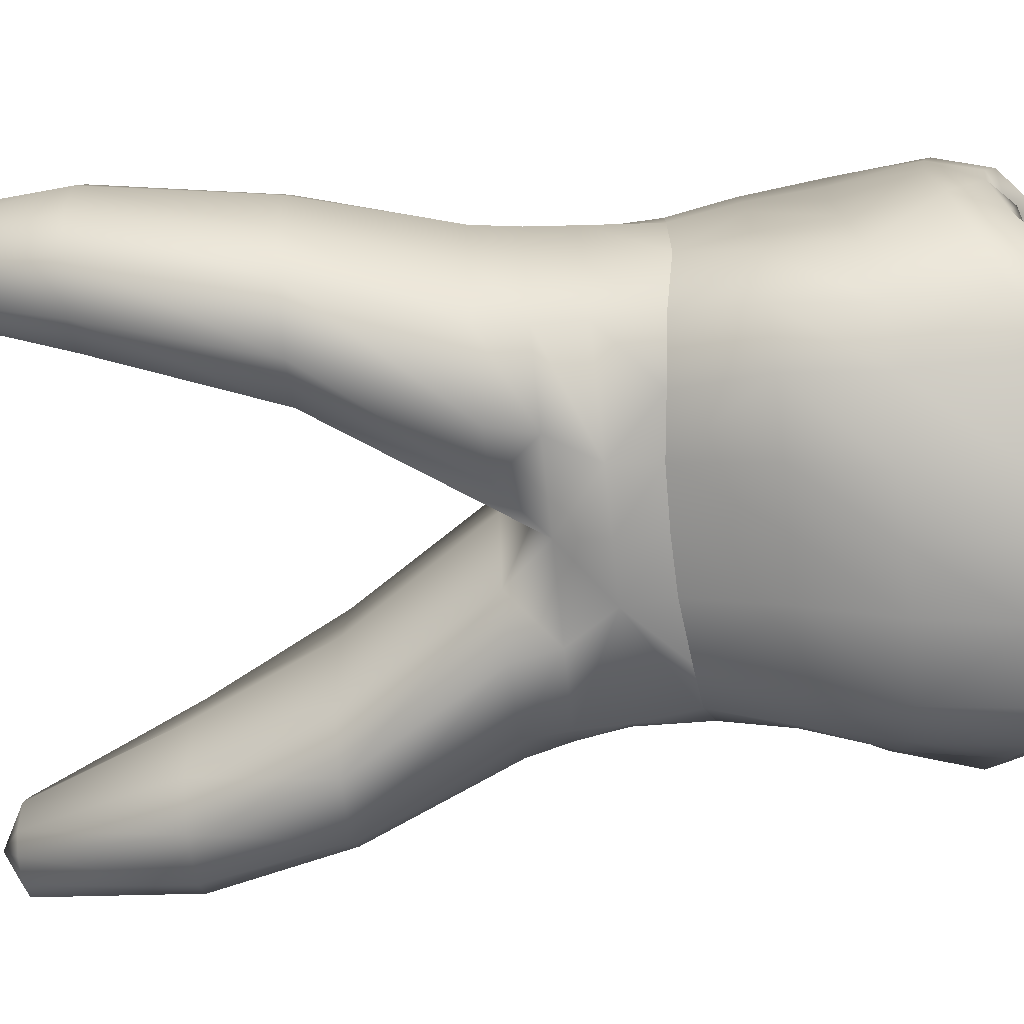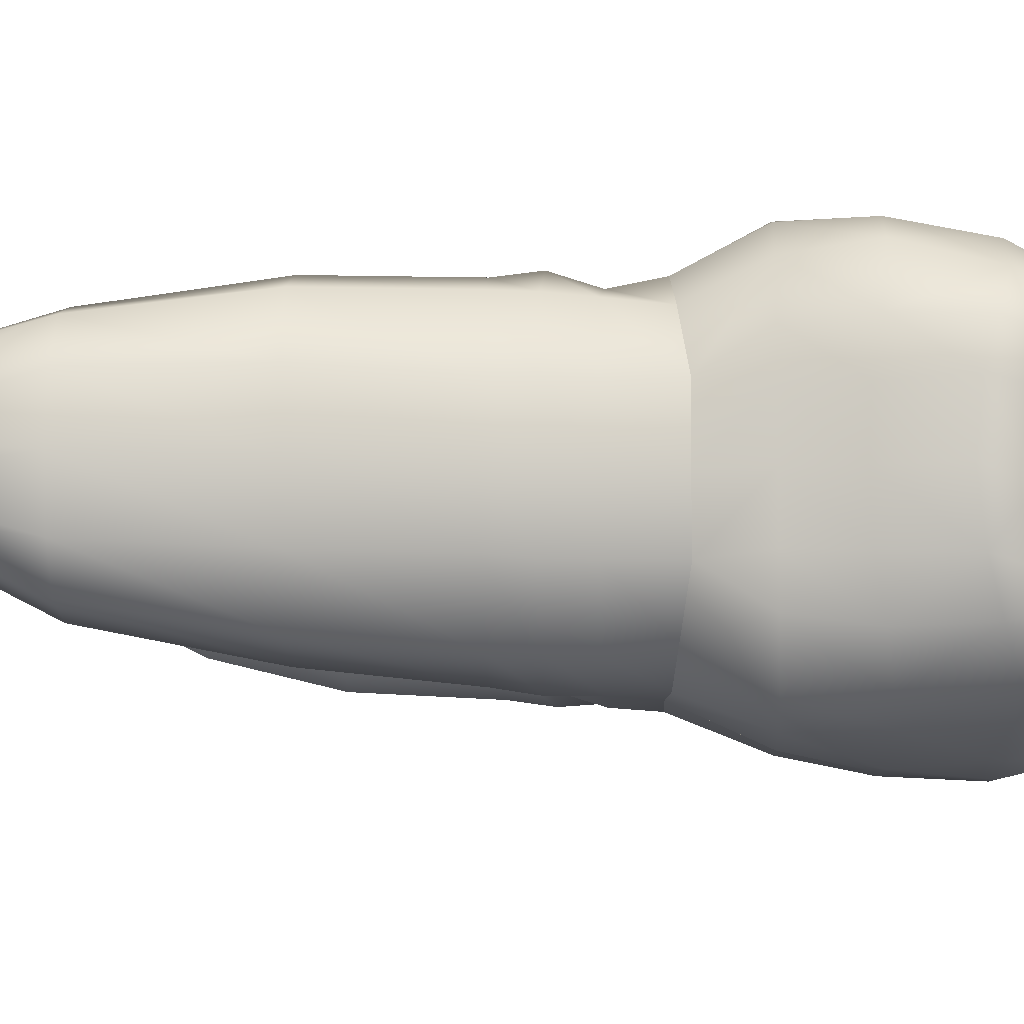
<metadata>
{"format":"obj","ext":"obj","renderer":"f3d","projection":"perspective","resolution":1024,"background":"white","views":[{"elev":-73.2,"azim":96.1,"up":"+Z"},{"elev":-6.6,"azim":93.8,"up":"+Z"}]}
</metadata>
<code>
o cube1_B.016
v 0.1199 4.912 2.367
v -0.8554 5.218 2.381
v -0.8079 4.282 2.938
v 0.1799 4.209 3.004
v 1.156 5.161 2.491
v 1.039 5.603 1.891
v 0.06546 5.615 2.152
v 0.2337 2.827 3.358
v 1.17 2.827 3.363
v 1.115 4.292 3.02
v -0.8521 5.59 2.082
v -0.6664 2.813 3.218
v -0.4249 1.495 3.288
v 0.3674 1.495 3.232
v 1.266 1.495 3.332
f 1 2 3 4
f 1 5 6 7
f 8 9 10 4
f 7 11 2 1
f 4 3 12 8
f 4 10 5 1
f 12 13 14 8
f 9 8 14 15
o cube1_Buildup.026
v 1.844 0.1708 -0.001955
v 1.279 -1.386 0.001935
v 2.219 -1.382 0.001929
v -2.207 -1.402 0.001957
v -1.266 -1.397 0.001951
v -1.857 0.154 -0.001931
v -0.776 -0.9456 0.001948
v -0.006315 0.08901 -0.001943
v 0.7887 -0.9385 0.001938
f 16 17 18
f 19 20 21
f 21 22 23
f 17 16 24
f 23 24 16
f 24 23 22
f 22 21 20
o cube1_Cementum.026
v -4.705 -8.888 1.124
v -4.275 -8.888 1.158
v -3.691 -6.41 2.062
v -4.496 -6.41 1.844
v -4.526 -9.26 0.3104
v 3.849 -9.403 1.115
v 3.662 -9.775 0.3104
v 4.141 -9.403 0.7893
v 3.906 -6.924 1.781
v 3.175 -6.924 2
v 3.459 -9.403 1.149
v -4.705 -8.888 -0.5035
v -5.028 -8.888 -0.1741
v -4.927 -6.41 -0.859
v -4.496 -6.41 -1.545
v 3.849 -9.403 -0.4941
v 3.459 -9.403 -0.5284
v 3.905 -6.924 -1.582
v 4.297 -6.924 -0.9014
v 4.141 -9.403 -0.1685
v -2.57 0.3169 2.063
v -3.128 0.4864 1.083
v -3.097 -0.6101 1.083
v -2.639 -0.6101 2.156
v -0.03076 -1.334 2.535
v 0.882 -0.6101 2.58
v -0.03517 -0.6101 2.683
v -0.7259 -2.026 2.245
v -0.3713 -2.026 0.07229
v -0.03076 -1.334 0.047
v -5.147 -8.888 0.3104
v -5.028 -8.888 0.7949
v -4.926 -6.41 1.158
v -5.113 -6.41 0.1498
v 2.508 0.3169 2.063
v 1.715 0.2172 2.57
v 2.569 -0.6101 2.156
v 4.249 -9.403 0.3104
v 4.466 -6.924 0.0992
v 4.297 -6.924 1.1
v -2.57 0.3169 -2.056
v -1.777 0.2172 -2.563
v -0.9524 -0.6101 -2.561
v -2.639 -0.6101 -2.137
v -0.03076 -1.334 -2.441
v -0.03517 -0.6101 -2.663
v 1.337 -1.334 -2.587
v 0.6613 -2.026 -2.1
v 1.786 -4.305 -1.85
v 1.542 -4.305 0.09859
v 0.3144 -2.026 0.07229
v -0.7259 -2.026 -2.1
v -1.399 -1.334 -2.585
v 2.508 0.3169 -2.056
v 3.066 0.4864 -1.076
v 3.026 -0.6101 -1.063
v 2.569 -0.6101 -2.137
v -0.03113 0.09563 2.726
v -0.892 0.1176 2.621
v -0.9524 -0.6101 2.58
v 3.216 0.4783 0.003741
v 3.066 0.4864 1.083
v 3.026 -0.6101 1.083
v 3.3 -0.6101 0.009892
v -0.03113 0.09563 -2.718
v -0.892 0.1176 -2.613
v -3.278 0.4783 0.003741
v -3.32 -0.6101 0.009892
v -1.796 -0.6101 2.368
v -1.777 0.2172 2.434
v -3.097 -0.6101 -1.063
v -3.128 0.4864 -1.076
v -2.658 -1.334 -2.135
v -3.217 -1.334 -1.055
v 1.337 -1.334 2.737
v 2.596 -1.334 2.229
v 3.098 -1.334 -1.055
v 2.596 -1.334 -2.135
v 0.882 -0.6101 -2.561
v 1.715 0.2172 -2.563
v -3.472 -1.334 0.047
v -3.217 -1.334 1.149
v 0.8297 0.1176 2.621
v 3.098 -1.334 1.149
v 3.352 -1.334 0.047
v -4.275 -8.888 -0.5368
v 3.205 -9.403 0.9244
v 3.205 -9.403 -0.3036
v 2.619 -6.924 -1.29
v 3.174 -6.924 -1.8
v 0.8297 0.1176 -2.613
v -2.658 -1.334 2.229
v -4.002 -8.888 -0.3107
v -3.836 -8.888 0.3104
v -4.002 -8.888 0.9316
v 0.6613 -2.026 2.53
v 3.055 -9.403 0.3104
v -2.838 -6.41 0.1486
v -3.085 -6.41 1.598
v 2.394 -6.924 0.1477
v 2.62 -6.924 1.538
v -1.399 -1.334 2.679
v -3.667 -2.026 0.07229
v -3.415 -2.026 1.139
v 1.483 -2.026 2.627
v 2.629 -2.026 2.256
v 3.198 -2.026 -0.9949
v 2.629 -2.026 -2.111
v 3.198 -2.026 1.139
v 3.444 -2.026 0.07229
v -1.565 -2.026 -2.48
v -2.735 -2.026 -2.111
v -2.735 -2.026 2.256
v -3.415 -2.026 -0.9949
v -1.565 -2.026 2.625
v -2.936 -4.305 2.492
v -3.927 -4.305 2.173
v -3.692 -6.41 -1.764
v -4.414 -4.305 -0.997
v -3.928 -4.305 -1.974
v -4.414 -4.305 1.196
v -4.634 -4.305 0.09953
v -3.086 -6.41 -1.301
v 3.419 -4.305 2.166
v 2.514 -4.305 2.486
v 3.418 -4.305 -1.969
v 3.863 -4.305 -0.9947
v 2.513 -4.305 -2.289
v 4.063 -4.305 0.09804
v 3.863 -4.305 1.191
v 1.787 -4.305 2.216
v -1.876 -4.305 0.09898
v -2.145 -4.305 2.053
v 1.483 -2.026 -2.482
v -2.936 -4.305 -2.293
v -2.145 -4.305 -1.855
f 25 26 27 28
f 25 29 26
f 30 31 32
f 30 33 34 35
f 36 37 38 39
f 36 29 37
f 40 31 41
f 40 42 43 44
f 45 46 47 48
f 49 50 51
f 49 52 53 54
f 55 56 57 58
f 55 29 56
f 55 58 38 37
f 59 60 50 61
f 62 31 44
f 62 63 64 32
f 65 66 67 68
f 69 67 70
f 69 71 72
f 69 72 73 74 75 54
f 69 76 77
f 78 79 80 81
f 82 83 84 51
f 85 86 87 88
f 89 70 67 90
f 91 92 47 46
f 48 93 94 45
f 68 95 96 65
f 68 97 98 95
f 61 50 99 100
f 61 87 86 59
f 81 80 101 102
f 81 103 104 78
f 70 103 69
f 92 105 106 47
f 51 50 107 82
f 51 84 49
f 88 80 79 85
f 88 87 108 109
f 96 95 92 91
f 56 29 25
f 32 31 62
f 32 64 33 30
f 110 29 36
f 35 31 30
f 35 111 31
f 37 29 55
f 44 31 40
f 44 43 63 62
f 41 112 113 114
f 41 114 42 40
f 90 67 66
f 115 103 70 89
f 107 50 60
f 67 69 77
f 67 77 97 68
f 47 106 116 48
f 50 49 99
f 95 98 105 92
f 84 94 93
f 29 110 117
f 29 118 119
f 54 75 120 49
f 54 53 76 69
f 31 112 41
f 31 111 121
f 119 26 29
f 119 118 122 123
f 117 118 29
f 121 112 31
f 121 124 113 112
f 111 125 124 121
f 116 126 93 48
f 105 127 128 106
f 100 99 129 130
f 100 108 87 61
f 102 101 131 132
f 102 71 103 81
f 109 101 80 88
f 109 108 133 134
f 77 135 136 97
f 77 76 135
f 106 128 137 116
f 99 120 129
f 98 97 136 138
f 71 69 103
f 126 49 84
f 126 116 137 139
f 126 52 49
f 28 57 56 25
f 28 27 140 141
f 39 142 110 36
f 39 38 143 144
f 58 57 145 146
f 142 147 117 110
f 34 125 111 35
f 34 33 148 149
f 43 42 150 151
f 114 113 73 152
f 64 63 153 154
f 124 74 73 113
f 125 155 74 124
f 123 122 156 157
f 123 27 26 119
f 147 122 118 117
f 53 52 157 156
f 72 158 152 73
f 120 99 49
f 130 129 149 148
f 130 133 108 100
f 132 131 151 150
f 132 158 71 102
f 134 131 101 109
f 134 133 154 153
f 138 136 144 143
f 138 127 105 98
f 139 137 141 140
f 139 52 126
f 127 146 145 128
f 135 159 144 136
f 128 145 141 137
f 158 72 71
f 76 160 159 135
f 104 103 115
f 94 84 83
f 141 145 57 28
f 144 159 142 39
f 146 143 38 58
f 159 160 147 142
f 149 155 125 34
f 151 153 63 43
f 152 150 42 114
f 154 148 33 64
f 157 140 27 123
f 160 156 122 147
f 74 155 120 75
f 156 160 76 53
f 155 149 129 120
f 148 154 133 130
f 150 152 158 132
f 153 151 131 134
f 143 146 127 138
f 140 157 52 139
f 93 126 84
o cube1_D.026
v -4.018 4.493 -0.2576
v -3.933 4.613 0.4037
v -3.557 4.848 0.3828
v -3.559 4.859 -0.2576
v -4.16 3.763 -0.1021
v -4.081 3.984 1.071
v -3.274 4.848 -1.283
v -3.886 4.613 -1.304
v -3.821 2.628 -0.000697
v -3.743 2.697 1.172
v -3.39 1.495 0.001249
v -3.265 1.495 1.165
v -3.619 4.785 0.9328
v -3.333 5.026 0.699
v -4.139 3.887 -1.155
v -3.044 5.162 -1.811
v -3.351 4.893 -2.088
v -3.813 2.686 -0.993
v -3.622 4.097 -2.12
v -3.47 2.743 -1.88
v -3.238 1.495 -0.9697
v -2.932 4.91 -0.8435
v -2.997 4.726 -0.378
v -3.015 4.669 -0.5059
v -3.074 5.01 0.6086
v -3.093 1.495 -1.716
f 161 162 163 164
f 161 165 166 162
f 161 164 167 168
f 169 170 166 165
f 169 171 172 170
f 162 173 174 163
f 168 175 165 161
f 168 167 176 177
f 165 175 178 169
f 178 175 179 180
f 178 181 171 169
f 166 173 162
f 164 182 167
f 164 183 184
f 163 185 183 164
f 167 182 176
f 177 179 175 168
f 180 186 181 178
f 174 185 163
f 184 182 164
o cube1_Enamel2.026
v -3.274 5.049 1.267
v -3.053 5.178 0.9346
v -3.333 5.026 0.699
v -3.619 4.785 0.9328
v -2.518 5.087 1.746
v -2.447 5.128 1.603
v 2.562 5.207 2.075
v 2.003 5.319 2.348
v 1.857 4.3 2.959
v 2.702 4.307 2.453
v -2.896 5.133 -2.881
v -2.666 5.747 -2.319
v -2.199 6.009 -2.434
v -2.305 5.343 -3.054
v -3.351 4.893 -2.088
v -3.044 5.162 -1.811
v 2.383 5.229 -2.232
v 2.911 4.889 -1.657
v 3.104 4.106 -1.834
v 2.545 4.348 -2.55
v 1.791 5.318 -2.565
v 1.553 6.051 -2.086
v 2.186 5.521 -1.822
v -2.57 0.3169 2.063
v -1.777 0.2172 2.434
v -1.952 1.495 2.754
v -2.696 1.495 2.116
v -2.57 0.3169 -2.056
v -3.128 0.4864 -1.076
v -3.093 1.495 -1.716
v -2.705 1.495 -2.644
v 2.508 0.3169 -2.056
v 2.675 1.495 -2.69
v 3.114 1.495 -1.716
v 3.066 0.4864 -1.076
v 1.715 0.2172 -2.563
v 1.921 1.495 -3.07
v 3.216 0.4783 0.003741
v 3.253 1.495 0.001249
v 3.184 1.495 0.9722
v 3.066 0.4864 1.083
v -0.03113 0.09563 -2.718
v -0.892 0.1176 -2.613
v -0.9257 1.495 -3.244
v -0.02721 1.495 -3.184
v -3.278 0.4783 0.003741
v -3.128 0.4864 1.083
v -3.265 1.495 1.165
v -3.39 1.495 0.001249
v 2.695 2.827 2.818
v 1.877 2.827 3.254
v 1.921 1.495 3.183
v 2.654 1.495 2.624
v 2.541 2.861 -2.656
v 3.094 2.743 -1.88
v -3.157 2.923 2.101
v -2.325 2.801 2.722
v -2.603 4.302 2.401
v -3.465 4.201 1.764
v -2.969 2.827 -2.897
v -3.47 2.743 -1.88
v -3.622 4.097 -2.12
v -3.13 4.307 -2.993
v 3.289 4.644 0.8771
v 3.18 4.873 1.491
v 3.361 4.068 1.757
v 3.46 3.887 1.052
v 1.78 4.333 -2.945
v -3.812 4.069 1.456
v -3.524 2.743 1.636
v -2.494 4.3 -3.368
v -2.339 2.827 -3.304
v -3.085 1.495 1.719
v -4.081 3.984 1.071
v -3.743 2.697 1.172
v 3.114 1.495 1.719
v 2.508 0.3169 2.063
v 3.184 1.495 -0.9697
v 3.267 2.603 0.9916
v 3.23 2.743 1.823
v 2.308 5.587 1.457
v 1.823 5.689 1.681
v 2.173 5.389 0.9491
v 2.463 5.205 1.001
v 2.397 5.364 -1.593
v 2.585 5.207 -1.329
v -2.296 5.599 -1.734
v -2.492 5.112 1.104
v -2.726 5.03 0.7565
v -3.074 5.01 0.6086
v 2.92 4.848 0.7682
v 2.785 5.232 1.135
v 2.561 5.001 0.7202
v -0.8554 5.218 2.381
v -1.711 5.403 2.216
v -1.766 4.282 2.663
v -0.8079 4.282 2.938
v 1.156 5.161 2.491
v 1.115 4.292 3.02
v 0.4897 5.244 -2.996
v 0.4254 5.758 -2.629
v 0.8297 0.1176 -2.613
v 0.8713 1.495 -3.244
v -0.6664 2.813 3.218
v -1.697 2.813 2.951
v 0.6844 2.827 -3.469
v 1.799 2.861 -3.03
v -1.344 4.3 -3.576
v -1.146 2.827 -3.509
v 1.17 2.827 3.363
v 0.6066 4.304 -3.378
v -1.078 5.751 -2.807
v -1.218 5.369 -3.317
v -0.9388 5.622 -1.933
v -0.2796 5.326 -2.147
v -0.3116 5.598 -2.83
v 0.2837 5.639 -2.014
v 0.6616 5.696 -1.828
v -0.8521 5.59 2.082
v -0.9847 5.638 1.547
v -1.45 5.751 1.901
v -1.975 1.495 -3.07
v -1.777 0.2172 -2.563
v -3.238 1.495 -0.9697
v -0.9257 1.495 3.319
v -0.4249 1.495 3.288
v 1.266 1.495 3.332
v 1.286 5.529 0.8445
v 1.024 5.571 1.548
v 1.039 5.603 1.891
v -1.702 5.716 -1.677
v -1.139 5.697 -1.728
v 1.992 5.612 -1.426
v 1.016 5.773 -1.277
v -1.098 5.697 1.355
v -1.532 5.729 1.277
v 2.359 4.817 0.7544
v -2.159 5.452 1.421
v -1.245 5.224 0.7088
v -2.098 4.762 0.6968
v -2.29 5.166 1.307
v 0.8724 5.498 1.226
v 1.134 5.285 0.5645
v 0.8294 5.302 0.7089
v -1.343 5.234 -1.073
v -0.8835 5.346 -1.292
v 0.9187 5.239 -0.8349
v 1.861 5.203 -0.9716
v -1.959 5.155 -1.056
v 2.222 5.25 -1.162
v -0.8343 5.403 1.447
v -0.8845 5.45 1.104
v 2.034 5.171 0.681
v -0.2321 5.025 -1.255
v 0.3999 5.344 -1.205
v -2.519 4.91 0.5726
f 187 188 189 190
f 187 191 192 188
f 193 194 195 196
f 197 198 199 200
f 197 201 202 198
f 203 204 205 206
f 203 207 208 209
f 210 211 212 213
f 214 215 216 217
f 218 219 220 221
f 218 222 223 219
f 224 225 226 227
f 228 229 230 231
f 232 233 234 235
f 236 196 195 237
f 236 237 238 239
f 240 206 205 241
f 240 241 220 219
f 242 243 244 245
f 246 247 248 249
f 250 251 252 253
f 196 252 251 193
f 206 254 207 203
f 245 255 256 242
f 245 244 191 187
f 249 248 201 197
f 249 257 258 246
f 233 259 234
f 260 261 256 255
f 227 262 239 263
f 221 264 225 224
f 221 220 264
f 265 266 262 226
f 253 252 266 265
f 267 268 194 193
f 267 269 268
f 267 270 269
f 209 271 272 204 203
f 198 202 273
f 198 273 199
f 188 274 275
f 188 276 189
f 277 278 251 250
f 277 279 278
f 280 281 282 283
f 284 285 195 194
f 286 287 208 207
f 288 289 223 222
f 290 283 282 291
f 292 293 223 289
f 294 295 258 257
f 285 296 237 195
f 297 254 293 292
f 298 299 200 199
f 298 300 301 302
f 287 302 301 303
f 287 303 304 208
f 305 306 307
f 213 259 233 210
f 213 212 243 242
f 217 216 247 246
f 217 308 309 214
f 231 289 288 228
f 235 310 215 232
f 239 262 266 236
f 219 223 293 240
f 310 216 215
f 234 259 256 261
f 226 262 227
f 311 291 212
f 311 312 290
f 230 308 258 295
f 313 238 237 296
f 190 255 245 187
f 251 278 267 193
f 266 252 196 236
f 256 259 213 242
f 255 190 260
f 278 270 267
f 268 269 314
f 268 315 316
f 199 273 317
f 199 318 300 298
f 208 319 209
f 208 304 320
f 307 281 280 305
f 307 321 322
f 307 192 191 281
f 281 191 244 282
f 200 257 249 197
f 293 254 206 240
f 258 308 217 246
f 194 268 316 284
f 207 254 297 286
f 309 308 230 229
f 291 311 290
f 291 282 244 243
f 257 200 299 294
f 279 270 278
f 279 323 270
f 322 324 307
f 322 325 326 327 324
f 314 328 268
f 314 329 330 328
f 317 318 199
f 317 331 332 318
f 320 319 208
f 320 333 334 319
f 273 202 335
f 273 335 331 317
f 319 336 271 209
f 319 334 336
f 269 329 314
f 324 327 192 307
f 306 305 337
f 306 337 338 321
f 271 336 272
f 270 323 339 269
f 318 332 340 300
f 328 315 268
f 304 341 333 320
f 321 307 306
f 321 338 325 322
f 303 340 341 304
f 243 212 291
f 274 188 192 327
f 275 276 188
f 342 276 275
f 326 342 275 274 327
f 339 329 269
f 340 303 301
f 301 300 340
o cube1_L.026
v -0.3183 5.472 -3.317
v -1.218 5.369 -3.317
v -1.078 5.751 -2.807
v -0.3116 5.598 -2.83
v 0.4897 5.244 -2.996
v 0.6066 4.304 -3.378
v -0.3183 4.278 -3.572
v -0.2309 2.827 -3.489
v -1.146 2.827 -3.509
v -1.344 4.3 -3.576
v 0.4254 5.758 -2.629
v 0.6844 2.827 -3.469
v -0.02721 1.495 -3.184
v -0.9257 1.495 -3.244
v 0.8713 1.495 -3.244
f 343 344 345 346
f 343 347 348 349
f 350 351 352 349
f 346 353 347 343
f 349 352 344 343
f 349 348 354 350
f 351 350 355 356
f 357 355 350 354
o cube1_M.026
v 3.388 4.493 -0.2576
v 3.289 4.644 0.8771
v 3.46 3.887 1.052
v 3.539 3.763 -0.000697
v 3.46 3.887 -1.053
v 3.19 4.613 -1.265
v 3.017 4.859 -0.2576
v 2.92 4.848 0.7682
v 2.544 4.493 -0.2576
v 2.694 4.563 0.5448
v 2.26 4.72 0.05441
v 2.561 5.001 0.7202
v 2.265 4.399 -0.2576
v 3.276 2.545 -0.000697
v 3.267 2.603 0.9916
v 3.184 1.495 0.9722
v 3.253 1.495 0.001249
v 3.267 2.603 -0.993
v 3.104 4.106 -1.834
v 2.911 4.889 -1.657
v 2.844 4.847 -1.038
v 3.094 2.743 -1.88
v 2.618 4.562 -0.815
v 2.353 4.992 -0.8779
v 2.26 4.72 -0.5697
v 3.184 1.495 -0.9697
v 3.114 1.495 -1.716
v 2.585 5.207 -1.329
v 2.222 5.25 -1.162
f 358 359 360 361
f 358 361 362 363
f 358 364 365 359
f 366 367 365 364
f 366 368 369 367
f 366 370 368
f 371 372 373 374
f 371 375 362 361
f 363 362 376 377
f 363 378 364 358
f 361 360 372 371
f 362 375 379 376
f 380 381 382 366
f 367 369 365
f 364 378 380 366
f 378 381 380
f 374 383 375 371
f 383 384 379 375
f 382 370 366
f 377 385 378 363
f 385 381 378
f 385 386 381
o cube1_O.016
v -0.1837 3.785 -0.2576
v 0.05508 4.638 0.005005
v 0.838 4.751 -0.04632
v 0.7694 4.383 -0.2576
v -0.4224 4.638 -0.5203
v -0.9831 4.751 -0.469
v -0.9145 4.383 -0.2576
v 0.05508 4.638 -0.5203
v -0.2217 4.643 -0.5202
v -0.4224 4.638 0.005005
v -0.4916 5.013 0.5215
v -0.2557 5.182 1.186
v -2.696 4.493 -0.6836
v -2.659 4.606 -0.4278
v -1.973 4.71 -0.03898
v -1.788 4.303 -0.06017
v -3.015 4.669 -0.5059
v -2.997 4.726 -0.378
v 0.06546 5.615 2.152
v 1.039 5.603 1.891
v 1.024 5.571 1.548
v 1.985 4.306 -0.2576
v 1.726 4.741 -0.5052
v 0.838 4.751 -0.469
v -1.816 4.786 0.1199
v -0.9831 4.751 -0.04632
v -0.05562 5.013 0.5215
v 0.8724 5.498 1.226
v -0.8343 5.403 1.447
v -0.8521 5.59 2.082
v 0.3999 5.344 -1.205
v -0.2321 5.025 -1.255
v -1.621 4.711 -0.3789
v -2.416 4.718 -0.8826
v 2.26 4.72 0.05441
v 2.265 4.399 -0.2576
v 1.726 4.741 -0.01006
v 2.034 5.171 0.681
v 2.359 4.817 0.7544
v 1.861 5.203 -0.9716
v 0.9187 5.239 -0.8349
v -2.098 4.762 0.6968
v -1.245 5.224 0.7088
v -0.8835 5.346 -1.292
v -1.343 5.234 -1.073
v 2.561 5.001 0.7202
v -1.959 5.155 -1.056
v -3.044 5.162 -1.811
v -2.932 4.91 -0.8435
v 2.353 4.992 -0.8779
v 2.222 5.25 -1.162
v 2.26 4.72 -0.5697
v 0.8294 5.302 0.7089
v 1.134 5.285 0.5645
v -3.074 5.01 0.6086
v -2.519 4.91 0.5726
v -0.8845 5.45 1.104
f 387 388 389 390
f 387 391 392 393
f 387 394 395
f 387 396 397 398
f 399 400 401 402
f 399 403 404 400
f 405 406 407 398
f 390 408 409 410
f 390 410 394 387
f 393 402 411 412
f 393 412 396 387
f 398 413 388 387
f 398 407 414 413
f 398 415 416 405
f 395 391 387
f 395 394 417 418
f 402 419 420 399
f 408 421 422
f 408 423 424 425
f 410 409 426 427
f 412 411 428 429
f 389 423 408 390
f 392 391 430 431
f 392 419 402 393
f 401 411 402
f 421 408 425 432
f 420 419 433 434
f 434 399 420
f 434 435 399
f 436 437 408 438
f 388 439 440 389
f 437 426 409 408
f 413 414 439 388
f 435 403 399
f 400 441 442 401
f 400 404 441
f 442 428 411 401
f 443 415 398 397
f 440 424 423 389
f 429 443 397 396 412
f 427 417 394 410
f 431 433 419 392
f 422 438 408
f 418 430 391 395
o cube1_V.026
v -0.03113 0.09563 2.726
v -0.4249 1.495 3.288
v -0.9257 1.495 3.319
v -0.892 0.1176 2.621
v -1.952 1.495 2.754
v -1.777 0.2172 2.434
v 0.8297 0.1176 2.621
v 1.266 1.495 3.332
v 0.3674 1.495 3.232
v 2.654 1.495 2.624
v 1.921 1.495 3.183
v 1.715 0.2172 2.57
v 2.508 0.3169 2.063
f 444 445 446 447
f 447 446 448 449
f 450 451 452 444
f 453 454 455 456
f 452 445 444
f 455 454 451 450
o cube1_default.024
v 1.844 0.1708 -0.001955
v 0.7887 -0.9385 0.001938
v -0.006315 0.08901 -0.001943
v 2.219 -1.382 0.001929
v 1.279 -1.386 0.001935
v -1.857 0.154 -0.001931
v -1.266 -1.397 0.001951
v -2.207 -1.402 0.001957
v -0.776 -0.9456 0.001948
f 457 458 459
f 460 461 457
f 462 463 464
f 463 462 465
f 459 465 462
f 458 457 461
f 465 459 458

</code>
